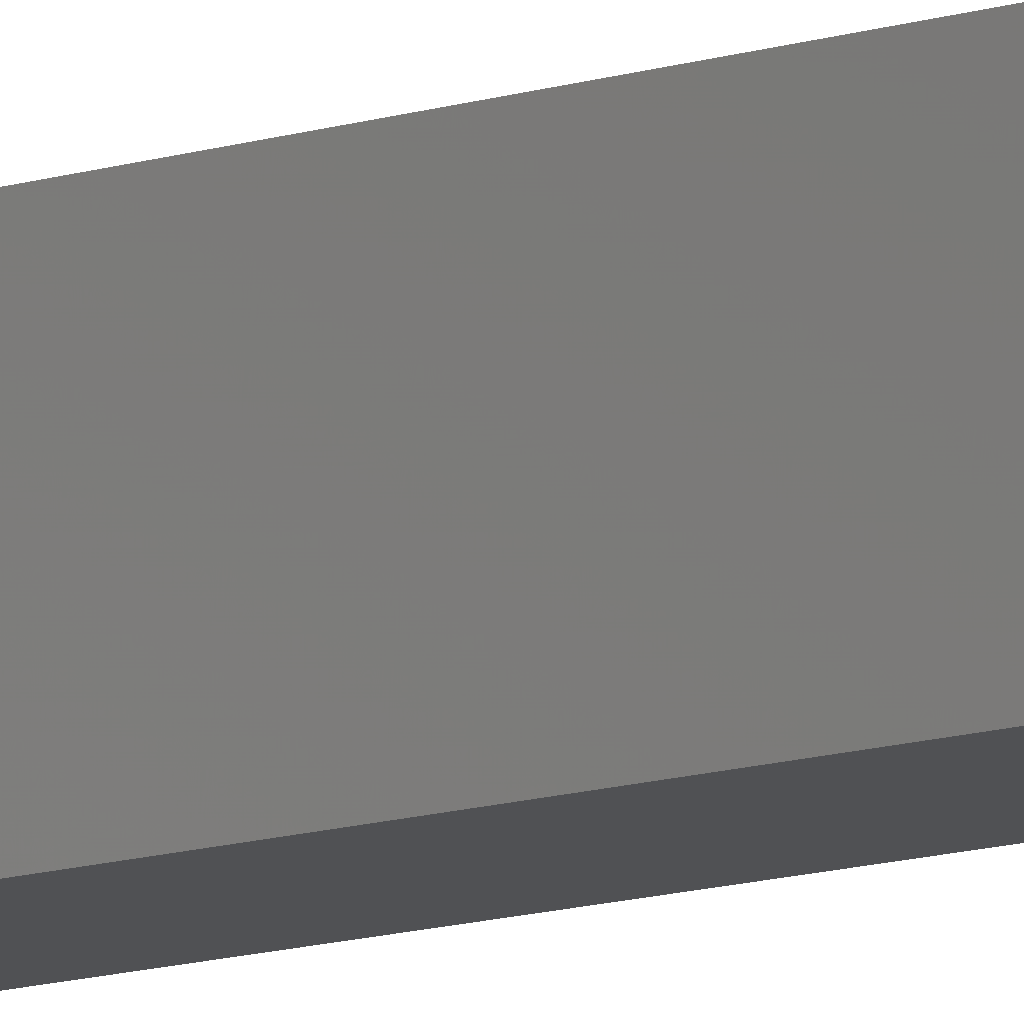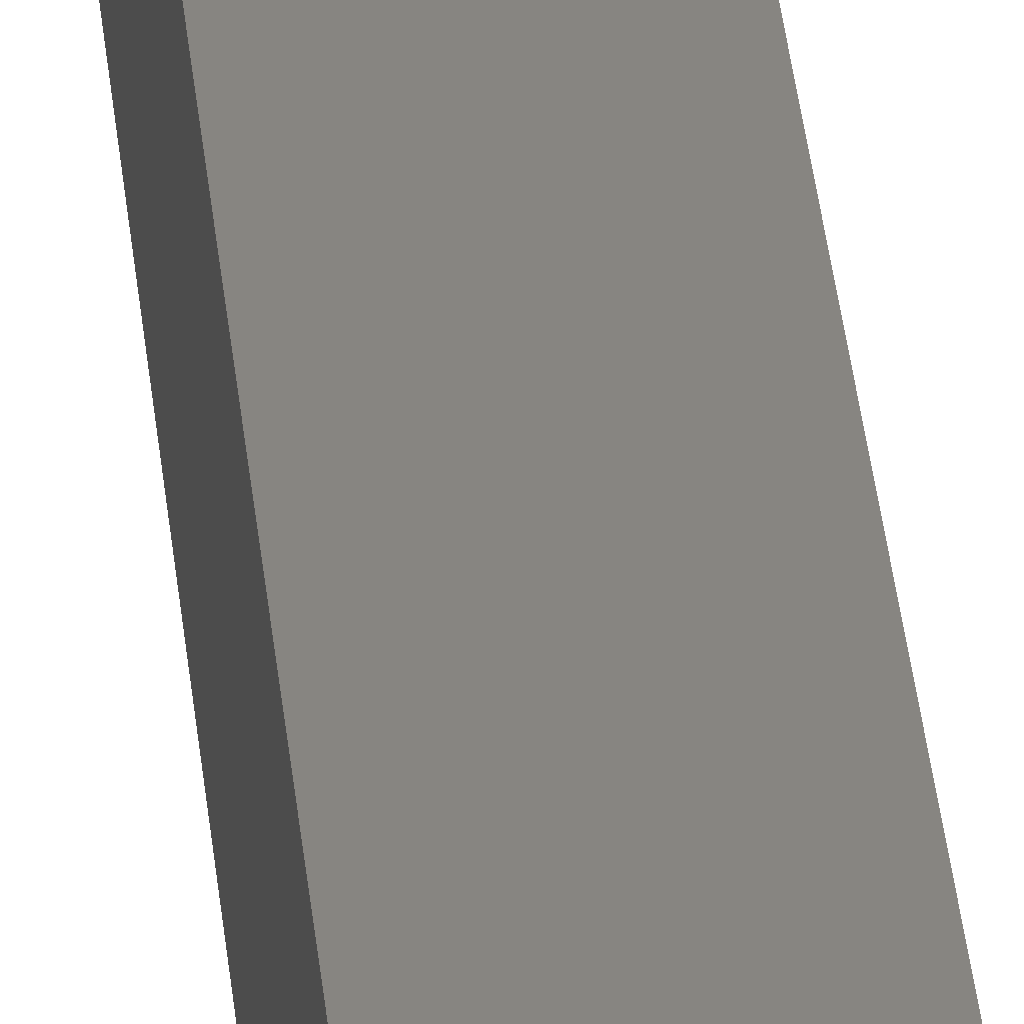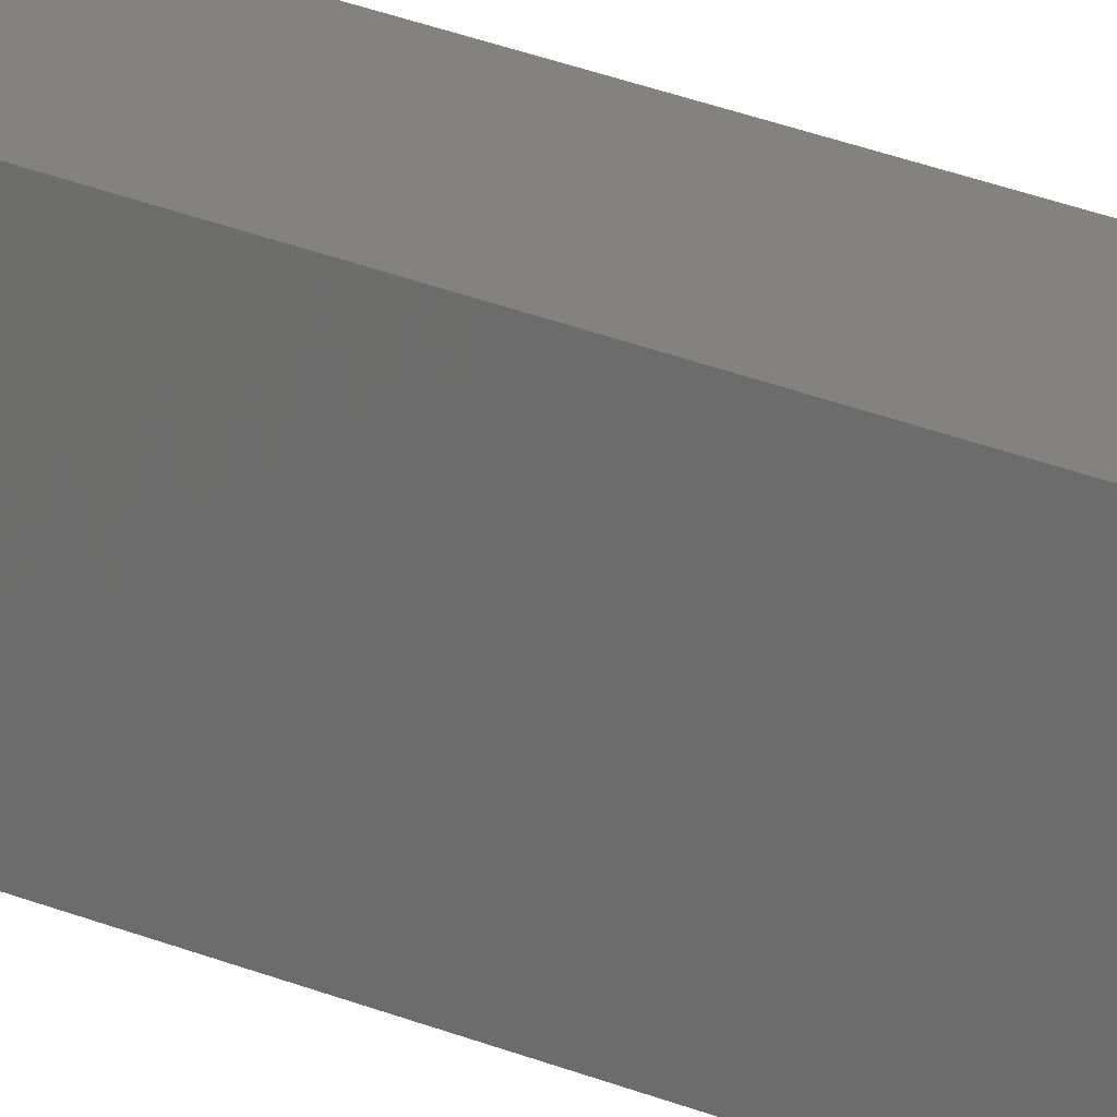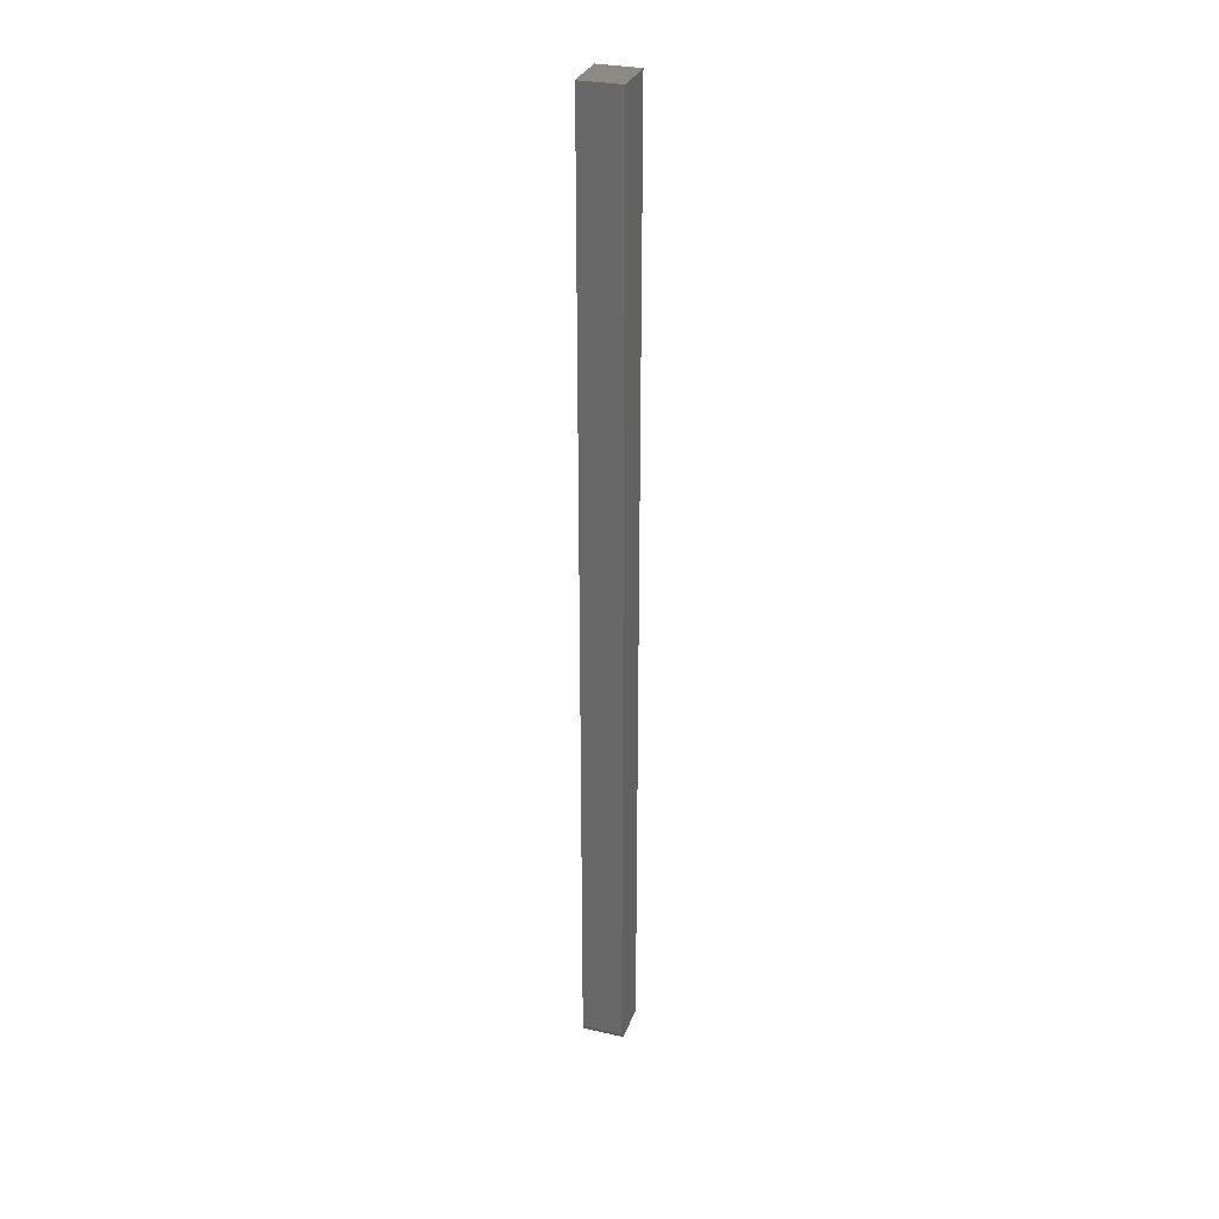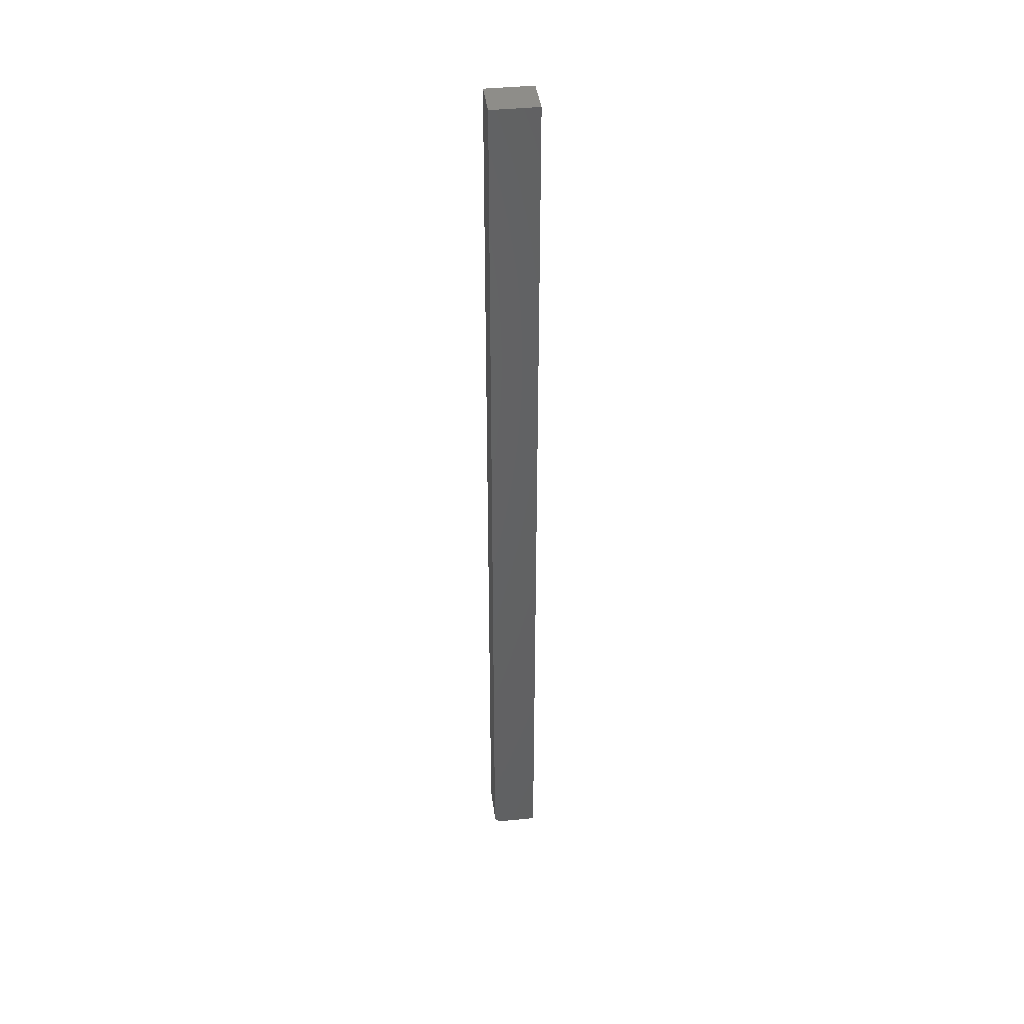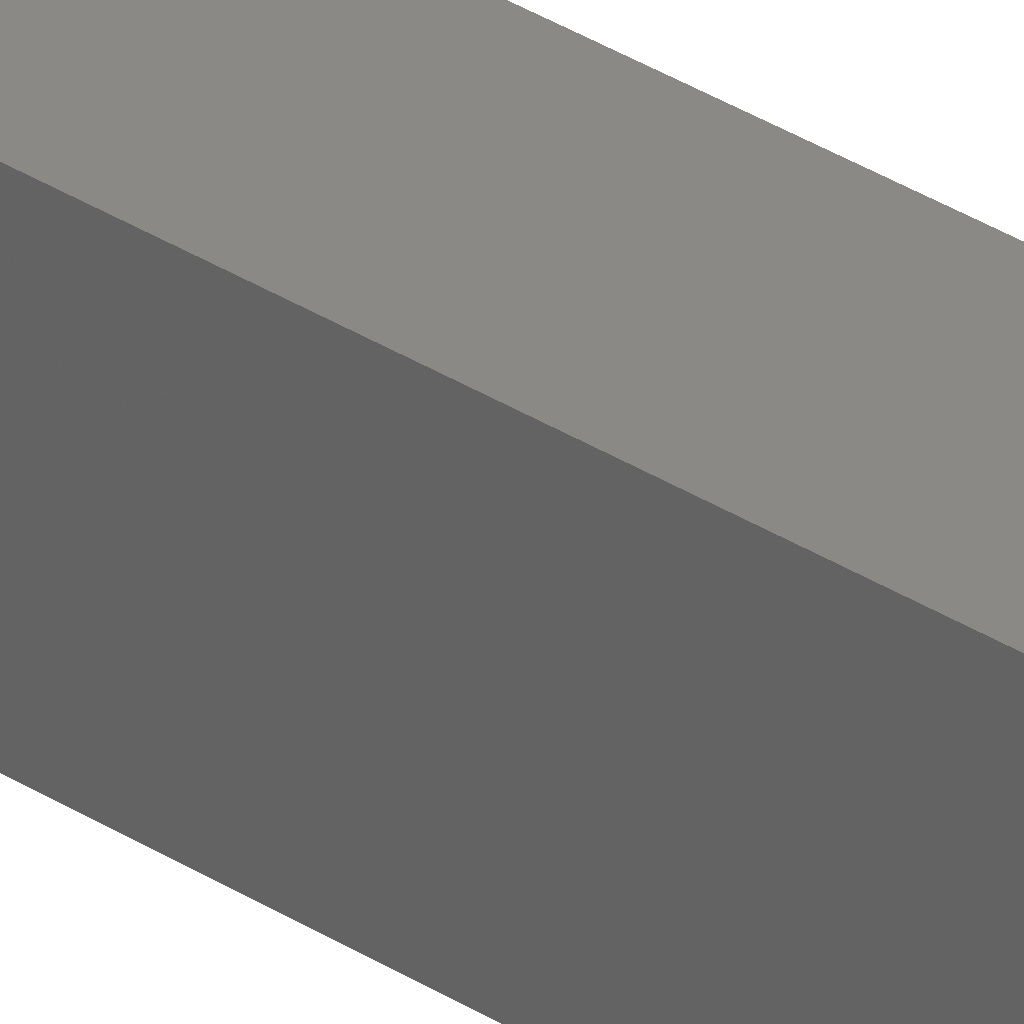
<metadata>
{"format":"stl","ext":"stl","renderer":"f3d","projection":"perspective","resolution":1024,"background":"white","views":[{"elev":-7.6,"azim":140.8,"up":"+Y"},{"elev":21.7,"azim":176.5,"up":"+Y"},{"elev":16.5,"azim":136.3,"up":"+Y"},{"elev":30.4,"azim":17.9,"up":"+Z"},{"elev":40.5,"azim":82.8,"up":"+Z"},{"elev":28.7,"azim":135.2,"up":"+Y"}]}
</metadata>
<code>
# stl→obj: 24 verts, 44 faces
v -0.03906 -0.03906 -0.03906
v -0.00551 -0.03906 -0.03906
v -0.03906 -0.03906 0.75
v -0.00551 -0.03906 0.75
v -0.03906 -0.03775 -0.0434
v -0.03906 -0.03559 -0.04556
v -0.03906 -0.03677 -0.04459
v -0.03906 4.976e-17 0.75
v -0.03906 0 -0.04688
v -0.03906 -0.03847 -0.04205
v -0.03906 -0.03891 -0.04059
v -0.03906 -0.03125 -0.04688
v -0.03906 -0.03277 -0.04672
v -0.03906 -0.03424 -0.04628
v -0.00551 -0.03891 -0.04059
v -0.00551 -0.03775 -0.0434
v -0.00551 -0.03847 -0.04205
v -0.00551 5.186e-17 0.75
v -0.00551 -0.03677 -0.04459
v -0.00551 -0.03559 -0.04556
v -0.00551 -0.03424 -0.04628
v -0.00551 -0.03277 -0.04672
v -0.00551 -0.03125 -0.04688
v -0.00551 2.095e-18 -0.04688
f 1 2 3
f 3 2 4
f 5 6 7
f 1 3 8
f 9 6 5
f 9 5 10
f 9 10 11
f 9 11 1
f 9 1 8
f 6 9 12
f 6 12 13
f 6 13 14
f 2 15 16
f 16 15 17
f 18 4 2
f 18 2 16
f 18 16 19
f 18 19 20
f 18 20 21
f 18 21 22
f 18 22 23
f 18 23 24
f 9 24 12
f 12 24 23
f 12 23 13
f 13 23 22
f 13 22 14
f 14 22 21
f 14 21 6
f 6 21 20
f 6 20 7
f 7 20 19
f 7 19 5
f 5 19 16
f 5 16 10
f 10 16 17
f 10 17 11
f 11 17 15
f 11 15 1
f 1 15 2
f 9 8 24
f 24 8 18
f 18 8 4
f 4 8 3

</code>
